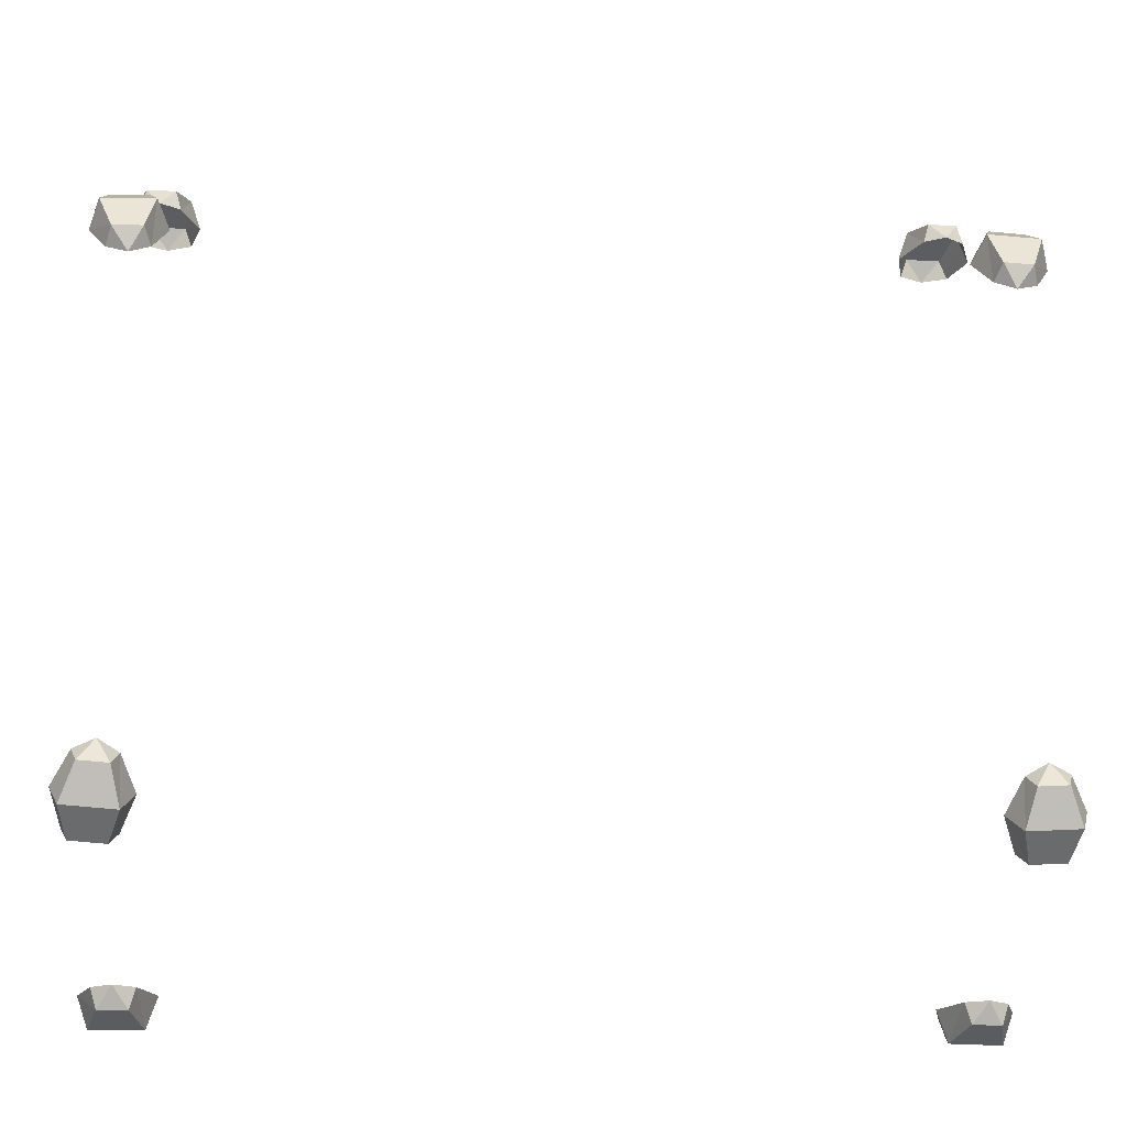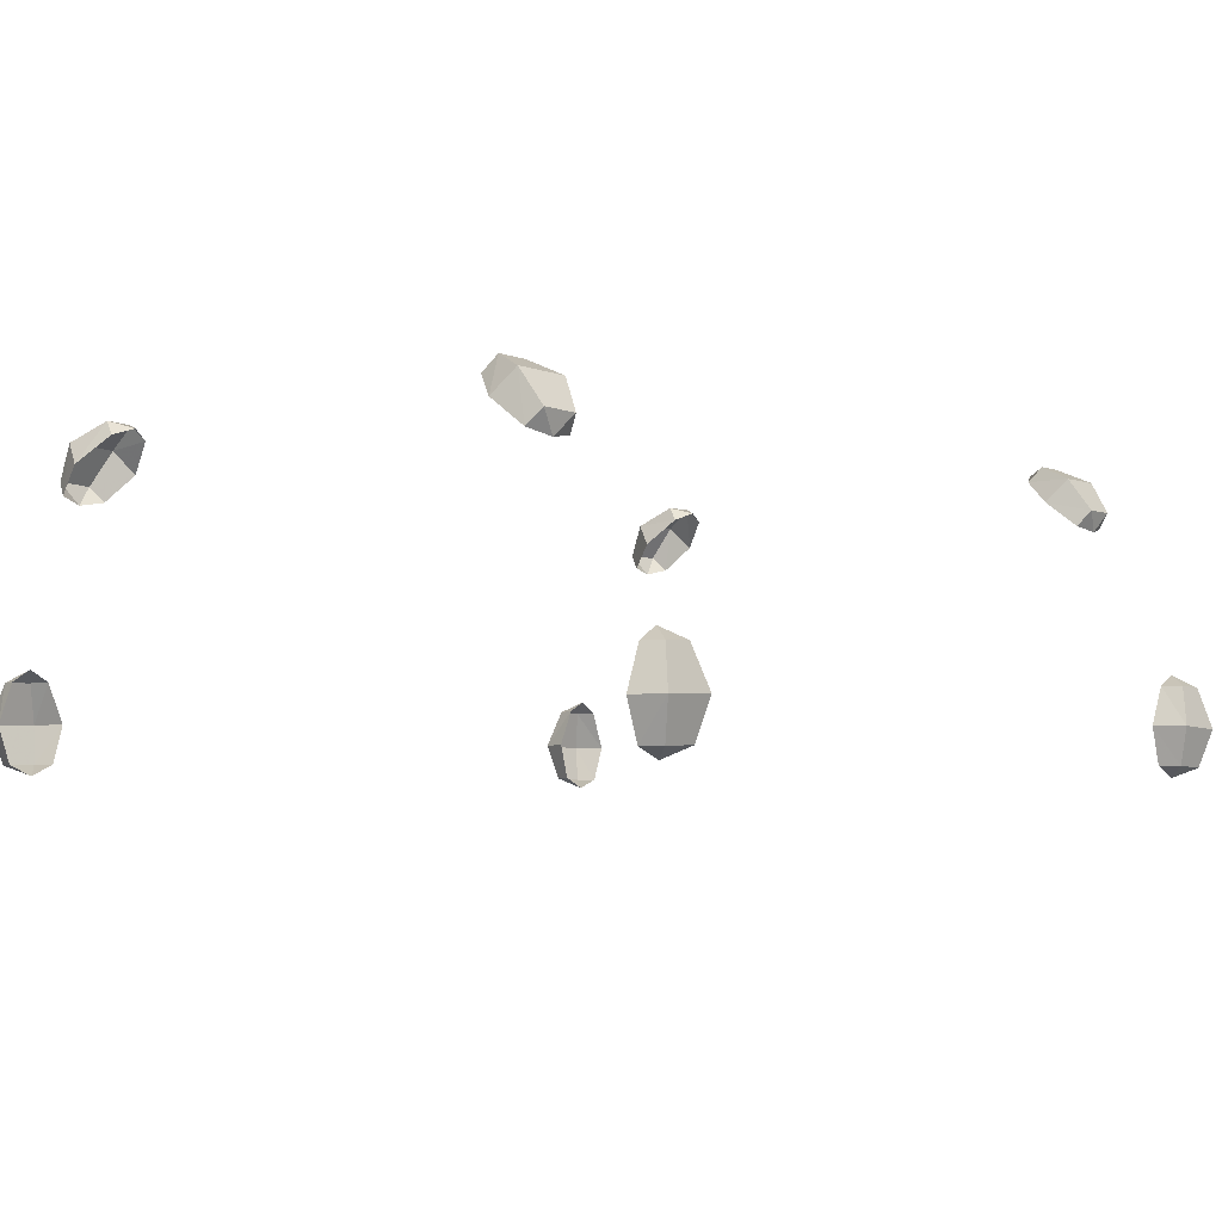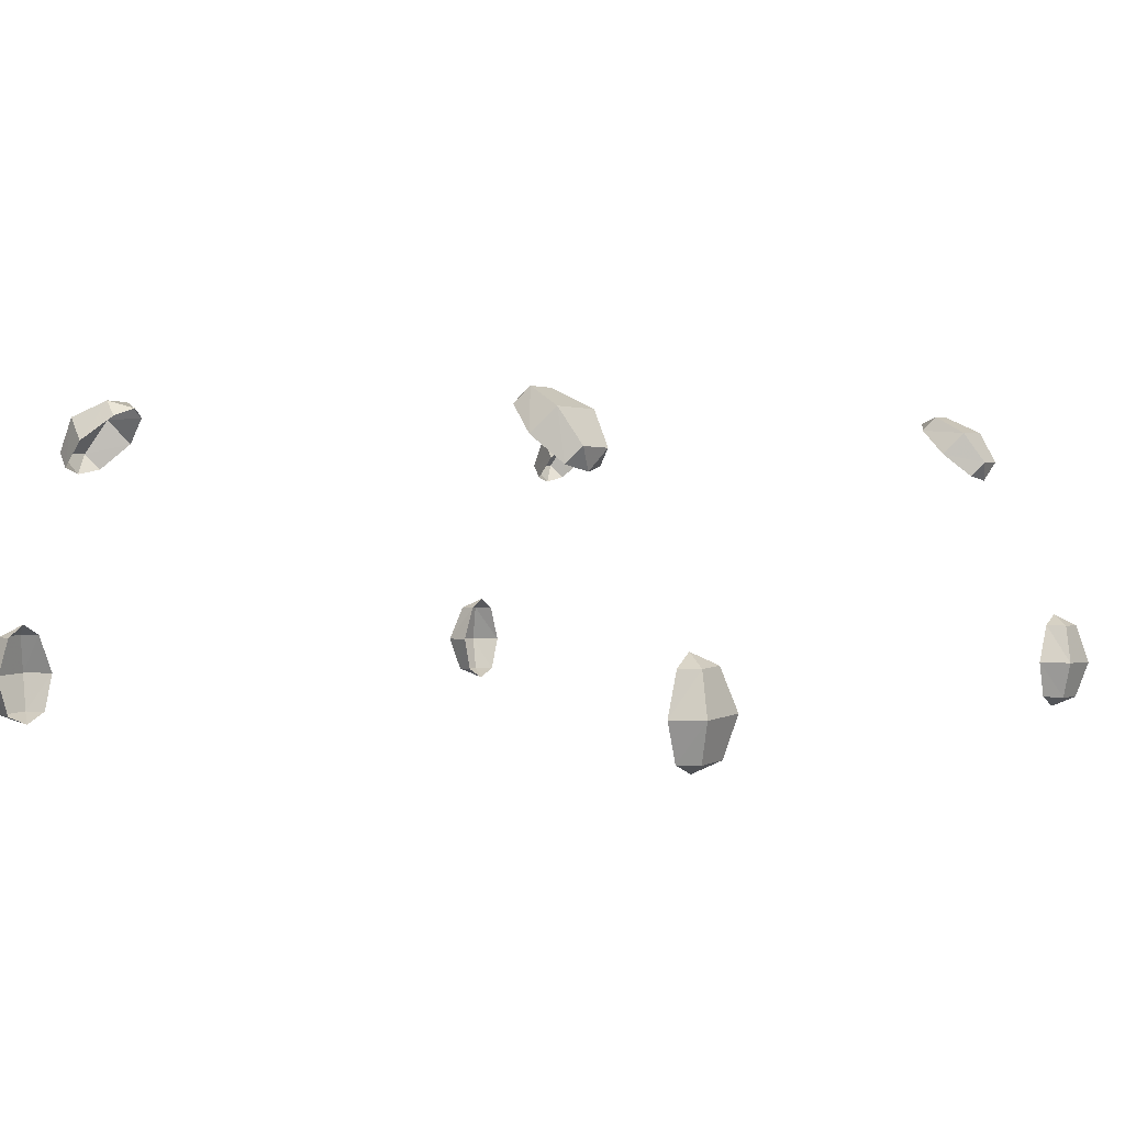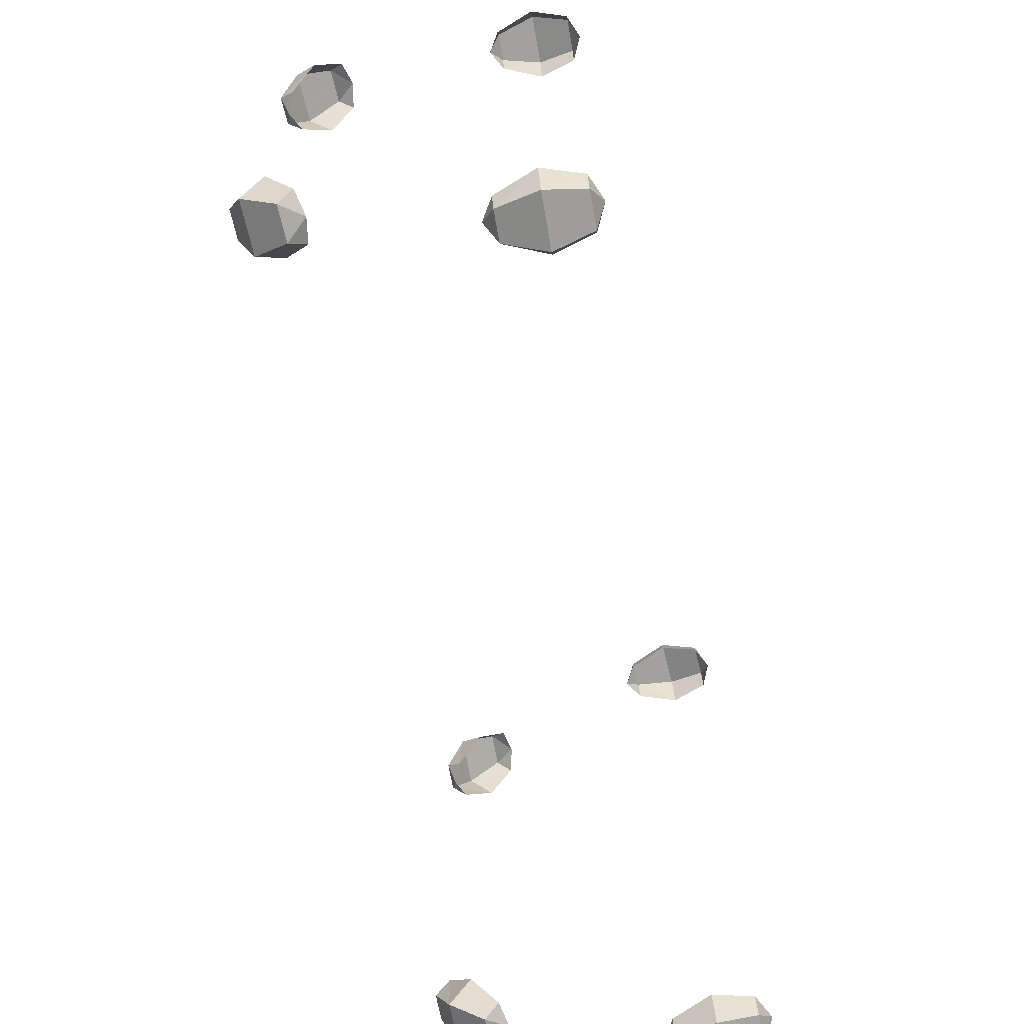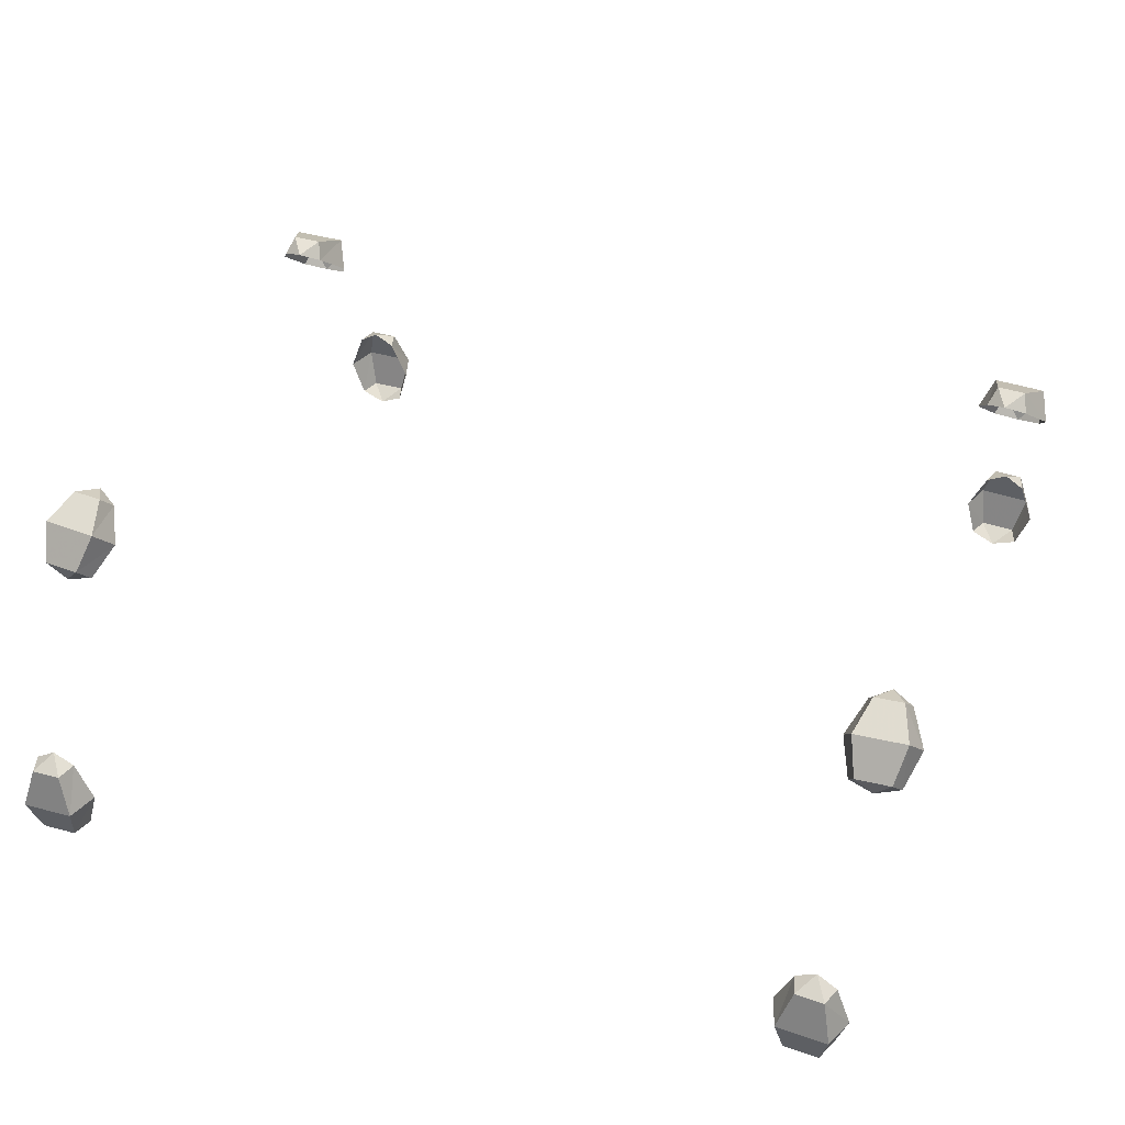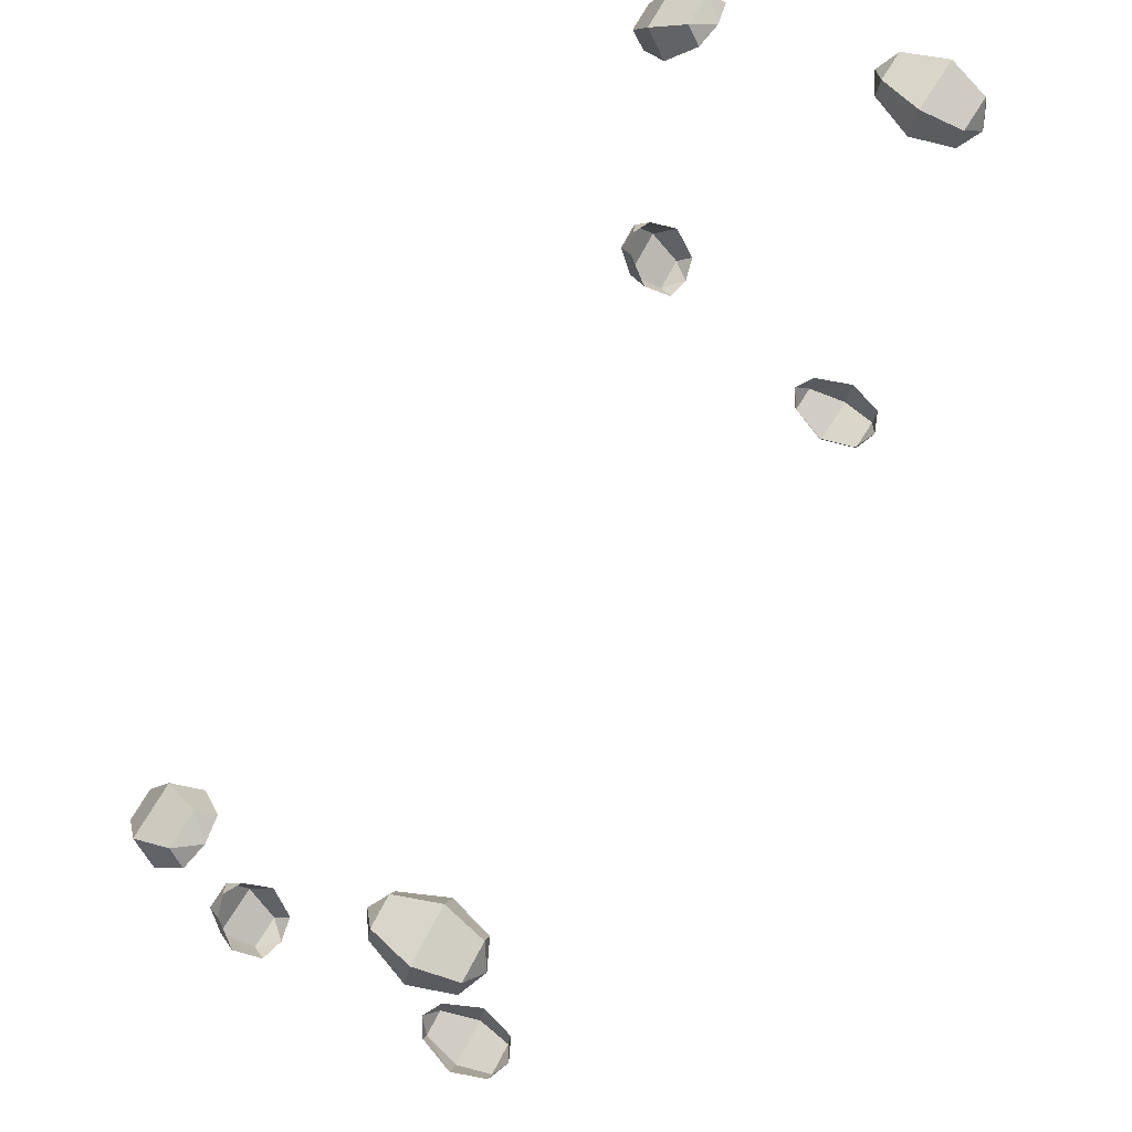
<metadata>
{"format":"obj","ext":"obj","renderer":"f3d","projection":"perspective","resolution":1024,"background":"white","views":[{"elev":-20.5,"azim":174.7,"up":"+Z"},{"elev":-5.1,"azim":131.0,"up":"+Y"},{"elev":1.4,"azim":-56.3,"up":"+Y"},{"elev":-69.1,"azim":-77.9,"up":"+Z"},{"elev":40.5,"azim":-159.1,"up":"+Y"},{"elev":74.5,"azim":-59.7,"up":"+Z"}]}
</metadata>
<code>
g BSM_Chest_Color_02
v -2.944 -1.188 3.21
v -2.807 -0.8817 3.051
v -2.889 -1.185 3.05
v -3.081 -1.278 3.052
v -2.888 -0.8861 3.297
v -2.945 -0.5697 3.054
v -3.218 -1.198 3.213
v -3.277 -1.2 3.054
v -3.295 -0.9012 3.301
v -3.382 -0.9031 3.057
v -3.218 -0.5807 3.216
v -3.267 -0.5816 3.057
v -3.109 -0.4813 3.056
v -2.991 -0.5722 3.214
v -3.082 0.8409 2.417
v -2.91 0.9167 2.096
v -3.022 0.7198 2.315
v -3.219 0.6823 2.351
v -2.999 1.102 2.254
v -3.017 1.13 1.852
v -3.355 0.8477 2.401
v -3.409 0.7294 2.292
v -3.405 1.112 2.229
v -3.484 0.9309 2.062
v -3.294 1.256 1.942
v -3.338 1.138 1.833
v -3.172 1.196 1.772
v -3.067 1.251 1.955
v 2.944 -1.188 3.21
v 2.889 -1.185 3.05
v 2.807 -0.8817 3.051
v 3.081 -1.278 3.052
v 2.888 -0.8861 3.297
v 2.945 -0.5697 3.054
v 3.218 -1.198 3.213
v 3.277 -1.2 3.054
v 3.295 -0.9012 3.301
v 3.382 -0.9031 3.057
v 3.218 -0.5807 3.216
v 3.267 -0.5816 3.057
v 3.109 -0.4813 3.056
v 2.991 -0.5722 3.214
v 3.082 0.8409 2.417
v 3.022 0.7198 2.315
v 2.91 0.9167 2.096
v 3.219 0.6823 2.351
v 2.999 1.102 2.254
v 3.017 1.13 1.852
v 3.355 0.8477 2.401
v 3.409 0.7294 2.292
v 3.405 1.112 2.229
v 3.484 0.9309 2.062
v 3.294 1.256 1.942
v 3.338 1.138 1.833
v 3.172 1.196 1.772
v 3.067 1.251 1.955
v -2.944 -1.188 -3.21
v -2.889 -1.185 -3.05
v -2.807 -0.8817 -3.051
v -3.081 -1.278 -3.052
v -2.888 -0.8861 -3.297
v -2.945 -0.5697 -3.054
v -3.218 -1.198 -3.213
v -3.277 -1.2 -3.054
v -3.295 -0.9012 -3.301
v -3.382 -0.9031 -3.057
v -3.218 -0.5807 -3.216
v -3.267 -0.5816 -3.057
v -3.109 -0.4813 -3.056
v -2.991 -0.5722 -3.214
v -3.082 0.8601 -2.396
v -3.022 0.739 -2.294
v -2.91 0.9358 -2.075
v -3.219 0.7015 -2.33
v -2.999 1.121 -2.233
v -3.017 1.13 -1.852
v -3.355 0.8669 -2.38
v -3.409 0.7486 -2.271
v -3.405 1.131 -2.208
v -3.484 0.95 -2.041
v -3.294 1.256 -1.942
v -3.338 1.138 -1.833
v -3.172 1.196 -1.772
v -3.067 1.251 -1.955
v 2.944 -1.188 -3.21
v 2.807 -0.8817 -3.051
v 2.889 -1.185 -3.05
v 3.081 -1.278 -3.052
v 2.888 -0.8861 -3.297
v 2.945 -0.5697 -3.054
v 3.218 -1.198 -3.213
v 3.277 -1.2 -3.054
v 3.295 -0.9012 -3.301
v 3.382 -0.9031 -3.057
v 3.218 -0.5807 -3.216
v 3.267 -0.5816 -3.057
v 3.109 -0.4813 -3.056
v 2.991 -0.5722 -3.214
v 3.082 0.8601 -2.396
v 2.91 0.9358 -2.075
v 3.022 0.739 -2.294
v 3.219 0.7015 -2.33
v 2.999 1.121 -2.233
v 3.017 1.13 -1.852
v 3.355 0.8669 -2.38
v 3.409 0.7486 -2.271
v 3.405 1.131 -2.208
v 3.484 0.95 -2.041
v 3.294 1.256 -1.942
v 3.338 1.138 -1.833
v 3.172 1.196 -1.772
v 3.067 1.251 -1.955
g BSM_Chest_Color_02_0
f 3 2 1
f 1 4 3
f 2 5 1
f 2 6 5
f 7 4 1
f 8 4 7
f 7 1 9
f 7 9 8
f 1 5 9
f 9 10 8
f 9 11 10
f 9 5 11
f 11 12 10
f 11 13 12
f 6 14 5
f 6 13 14
f 5 14 11
f 11 14 13
f 17 16 15
f 15 18 17
f 16 19 15
f 16 20 19
f 21 18 15
f 22 18 21
f 21 15 23
f 21 23 22
f 15 19 23
f 23 24 22
f 23 25 24
f 23 19 25
f 25 26 24
f 25 27 26
f 20 28 19
f 20 27 28
f 19 28 25
f 25 28 27
f 31 30 29
f 32 29 30
f 33 31 29
f 34 31 33
f 32 35 29
f 32 36 35
f 29 35 37
f 37 35 36
f 33 29 37
f 38 37 36
f 39 37 38
f 33 37 39
f 40 39 38
f 41 39 40
f 42 34 33
f 42 33 39
f 42 39 41
f 41 34 42
f 45 44 43
f 46 43 44
f 47 45 43
f 48 45 47
f 46 49 43
f 46 50 49
f 43 49 51
f 51 49 50
f 47 43 51
f 52 51 50
f 53 51 52
f 47 51 53
f 54 53 52
f 55 53 54
f 56 48 47
f 56 47 53
f 56 53 55
f 55 48 56
f 59 58 57
f 60 57 58
f 61 59 57
f 62 59 61
f 60 63 57
f 60 64 63
f 57 63 65
f 65 63 64
f 61 57 65
f 66 65 64
f 67 65 66
f 61 65 67
f 68 67 66
f 69 67 68
f 70 62 61
f 70 61 67
f 70 67 69
f 69 62 70
f 73 72 71
f 74 71 72
f 75 73 71
f 76 73 75
f 74 77 71
f 74 78 77
f 71 77 79
f 79 77 78
f 75 71 79
f 80 79 78
f 81 79 80
f 75 79 81
f 82 81 80
f 83 81 82
f 84 76 75
f 84 75 81
f 84 81 83
f 83 76 84
f 87 86 85
f 85 88 87
f 86 89 85
f 86 90 89
f 91 88 85
f 92 88 91
f 91 85 93
f 91 93 92
f 85 89 93
f 93 94 92
f 93 95 94
f 93 89 95
f 95 96 94
f 95 97 96
f 90 98 89
f 90 97 98
f 89 98 95
f 95 98 97
f 101 100 99
f 99 102 101
f 100 103 99
f 100 104 103
f 105 102 99
f 106 102 105
f 105 99 107
f 105 107 106
f 99 103 107
f 107 108 106
f 107 109 108
f 107 103 109
f 109 110 108
f 109 111 110
f 104 112 103
f 104 111 112
f 103 112 109
f 109 112 111

</code>
